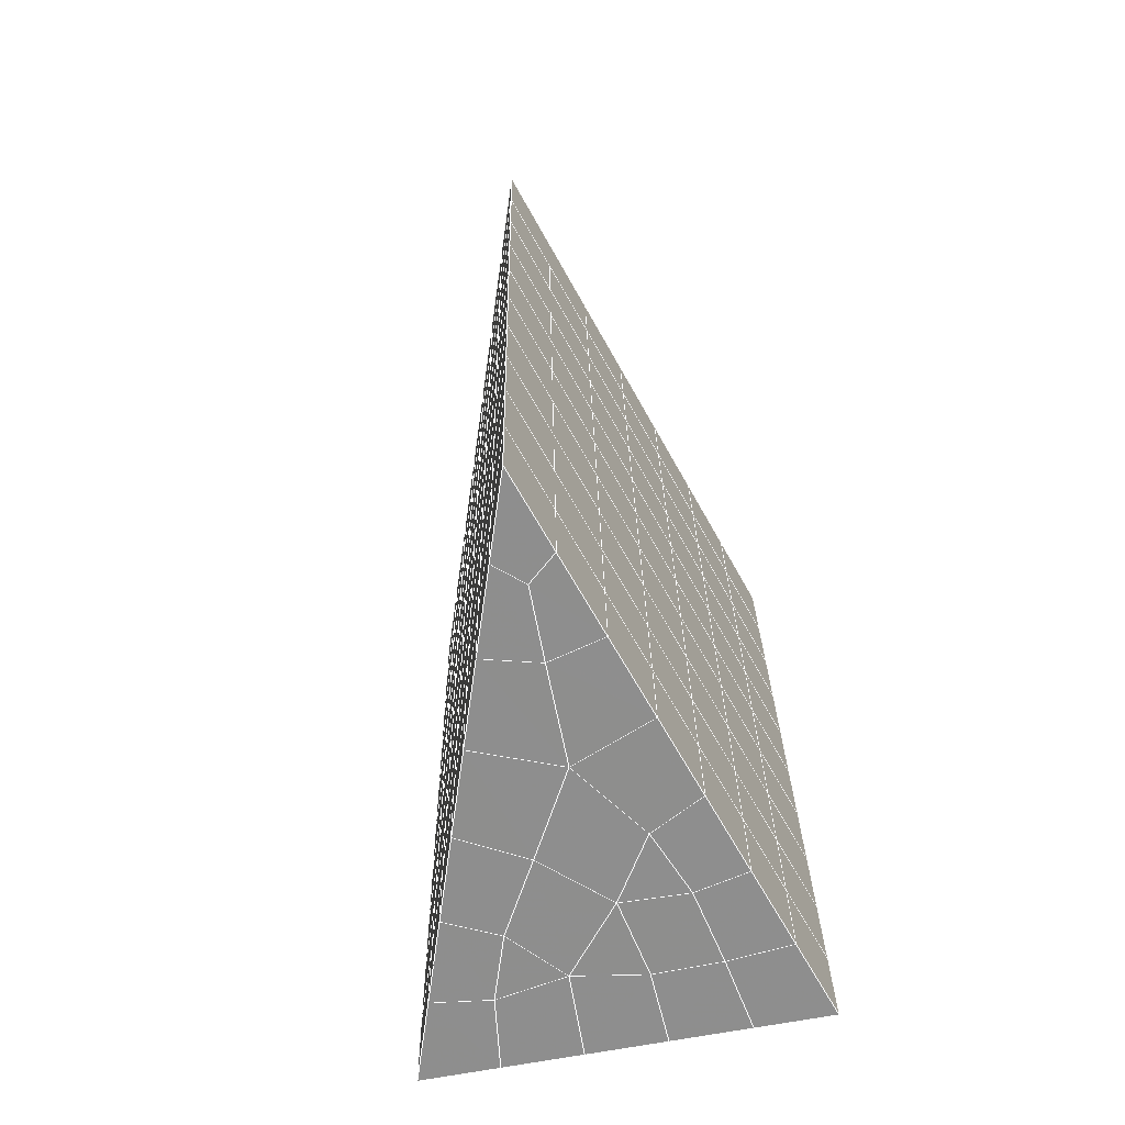
<metadata>
{"format":"obj","ext":"obj","renderer":"f3d","projection":"perspective","resolution":1024,"background":"white","views":[{"elev":-68.8,"azim":10.5,"up":"+Z"}]}
</metadata>
<code>
v 49 23.64 20.7
v 51 23.64 20.7
v 50.89 21.7 20.57
v 49.04 21.39 20.55
v 49 23.49 22.9
v 51 23.49 22.9
v 49 23.34 25.09
v 51 23.34 25.09
v 49 23.18 27.29
v 51 23.18 27.29
v 49 23.03 29.48
v 51 23.03 29.48
v 49 22.88 31.68
v 51 22.88 31.68
v 49 22.72 33.87
v 51 22.72 33.87
v 49 22.57 36.07
v 51 22.57 36.07
v 49 22.42 38.26
v 51 22.42 38.26
v 49 22.26 40.45
v 51 22.26 40.45
v 49 22.11 42.65
v 51 22.11 42.65
v 48.58 19.95 42.5
v 50.89 19.78 42.49
v 48.54 17.96 42.36
v 50.12 18.05 42.36
v 49.04 15.75 42.2
v 51.12 16.43 42.25
v 49.84 14.08 42.09
v 51.02 14.07 42.09
v 49.96 12.6 41.98
v 50.69 12.09 41.95
v 49.26 12.02 41.94
v 49.99 10.42 41.83
v 48.57 11.42 41.9
v 49.29 9.283 41.75
v 48.57 11.57 39.71
v 49.29 9.436 39.56
v 48.57 11.73 37.51
v 49.29 9.59 37.36
v 48.57 11.88 35.32
v 49.29 9.743 35.17
v 48.57 12.03 33.12
v 49.29 9.897 32.97
v 48.57 12.19 30.93
v 49.29 10.05 30.78
v 48.57 12.34 28.73
v 49.29 10.2 28.58
v 48.57 12.49 26.54
v 49.29 10.36 26.39
v 48.57 12.65 24.34
v 49.29 10.51 24.19
v 48.57 12.8 22.15
v 49.29 10.66 22
v 48.57 12.95 19.96
v 49.29 10.82 19.81
v 50.01 13.33 19.98
v 50 11.44 19.85
v 51.43 12.96 19.96
v 50.71 10.82 19.81
v 51.43 12.8 22.15
v 50.71 10.66 22
v 51.43 12.65 24.34
v 50.71 10.51 24.19
v 51.43 12.49 26.54
v 50.71 10.36 26.39
v 51.43 12.34 28.73
v 50.71 10.2 28.58
v 51.43 12.19 30.93
v 50.71 10.05 30.78
v 51.43 12.03 33.12
v 50.71 9.897 32.97
v 51.43 11.88 35.32
v 50.71 9.743 35.17
v 51.43 11.73 37.51
v 50.71 9.59 37.36
v 51.43 11.57 39.71
v 50.71 9.436 39.56
v 51.43 11.42 41.9
v 50.71 9.283 41.75
v 52.14 13.56 42.05
v 52.14 13.71 39.86
v 52.14 13.87 37.66
v 52.14 14.02 35.47
v 52.14 14.17 33.27
v 52.14 14.33 31.08
v 52.14 14.48 28.88
v 52.14 14.63 26.69
v 52.14 14.79 24.49
v 52.14 14.94 22.3
v 52.14 15.09 20.1
v 50.04 15.95 20.16
v 47.86 15.09 20.1
v 47.86 14.94 22.3
v 47.86 14.79 24.49
v 47.86 14.63 26.69
v 47.86 14.48 28.88
v 47.86 14.33 31.08
v 47.86 14.17 33.27
v 47.86 14.02 35.47
v 47.86 13.87 37.66
v 47.86 13.71 39.86
v 47.86 13.56 42.05
v 48.84 13.86 42.07
v 50 7.145 41.6
v 50 7.299 39.41
v 50 7.452 37.21
v 50 7.605 35.02
v 50 7.759 32.82
v 50 7.913 30.63
v 50 8.066 28.43
v 50 8.219 26.24
v 50 8.373 24.05
v 50 8.526 21.85
v 50 8.68 19.66
v 51.49 17.97 20.31
v 52.86 17.23 20.25
v 52.19 19.69 20.43
v 53.57 19.37 20.4
v 52.62 21.67 20.56
v 54.29 21.51 20.55
v 53 23.64 20.7
v 55 23.64 20.7
v 53 23.49 22.9
v 55 23.49 22.9
v 53 23.34 25.09
v 55 23.34 25.09
v 53 23.18 27.29
v 55 23.18 27.29
v 53 23.03 29.48
v 55 23.03 29.48
v 53 22.88 31.68
v 55 22.88 31.68
v 53 22.72 33.87
v 55 22.72 33.87
v 53 22.57 36.06
v 55 22.57 36.06
v 53 22.42 38.26
v 55 22.42 38.26
v 53 22.26 40.45
v 55 22.26 40.45
v 53 22.11 42.65
v 55 22.11 42.65
v 52.76 20.16 42.51
v 54.29 19.97 42.5
v 52.24 18.42 42.39
v 53.57 17.83 42.35
v 52.86 15.7 42.2
v 47.14 15.7 42.2
v 46.43 17.83 42.35
v 45.71 19.97 42.5
v 47 22.11 42.65
v 47 22.26 40.45
v 47 22.42 38.26
v 47 22.57 36.06
v 47 22.72 33.87
v 47 22.88 31.68
v 47 23.03 29.48
v 47 23.18 27.29
v 47 23.34 25.09
v 47 23.49 22.9
v 47 23.64 20.7
v 47.23 21.71 20.57
v 48.83 18.15 20.32
v 50.46 19.63 20.42
v 47.14 17.23 20.25
v 47.14 17.08 22.45
v 47.14 16.92 24.64
v 47.14 16.77 26.84
v 47.14 16.62 29.03
v 47.14 16.46 31.23
v 47.14 16.31 33.42
v 47.14 16.16 35.62
v 47.14 16 37.81
v 47.14 15.85 40.01
v 52.86 17.08 22.45
v 52.86 16.92 24.64
v 52.86 16.77 26.84
v 52.86 16.62 29.03
v 52.86 16.46 31.23
v 52.86 16.31 33.42
v 52.86 16.16 35.62
v 52.86 16 37.81
v 52.86 15.85 40.01
v 53.57 17.99 40.16
v 53.57 18.14 37.96
v 53.57 18.29 35.77
v 53.57 18.45 33.57
v 53.57 18.6 31.38
v 53.57 18.75 29.18
v 53.57 18.91 26.99
v 53.57 19.06 24.79
v 53.57 19.21 22.6
v 54.29 20.12 40.3
v 54.29 20.28 38.11
v 54.29 20.43 35.92
v 54.29 20.58 33.72
v 54.29 20.74 31.53
v 54.29 20.89 29.33
v 54.29 21.05 27.14
v 54.29 21.2 24.94
v 54.29 21.35 22.75
v 47.79 20.02 20.45
v 46.43 19.37 20.4
v 46.43 19.21 22.6
v 46.43 19.06 24.79
v 46.43 18.91 26.99
v 46.43 18.75 29.18
v 46.43 18.6 31.38
v 46.43 18.45 33.57
v 46.43 18.29 35.77
v 46.43 18.14 37.96
v 46.43 17.99 40.16
v 45.71 21.51 20.55
v 45.71 21.35 22.75
v 45.71 21.2 24.94
v 45.71 21.05 27.14
v 45.71 20.89 29.33
v 45.71 20.74 31.53
v 45.71 20.58 33.72
v 45.71 20.43 35.92
v 45.71 20.28 38.11
v 45.71 20.12 40.31
v 45 23.64 20.7
v 45 23.49 22.9
v 45 23.34 25.09
v 45 23.18 27.29
v 45 23.03 29.48
v 45 22.88 31.68
v 45 22.72 33.87
v 45 22.57 36.06
v 45 22.42 38.26
v 45 22.26 40.45
v 45 22.11 42.65
v 49.96 12.6 41.98
v 49.84 14.08 42.09
v 49.04 15.75 42.2
v 47.14 15.7 42.2
v 47.14 15.85 40.01
v 47.86 13.71 39.86
v 48.57 11.57 39.71
v 49.29 9.436 39.56
v 49.29 9.283 41.75
v 50 7.145 41.6
v 50.71 9.283 41.75
v 50.71 9.436 39.56
v 51.43 11.57 39.71
v 51.43 11.42 41.9
v 52.14 13.56 42.05
v 51.02 14.07 42.09
v 51.12 16.43 42.25
v 48.84 13.86 42.07
v 47.86 13.56 42.05
v 48.57 11.42 41.9
v 49.99 10.42 41.83
v 50.69 12.09 41.95
v 49.26 12.02 41.94
v 48.57 11.73 37.51
v 47.86 13.87 37.66
v 47.14 16 37.81
v 46.43 18.14 37.96
v 46.43 17.99 40.15
v 46.43 17.83 42.35
v 48.54 17.96 42.36
v 52.24 18.42 42.39
v 50.89 19.78 42.49
v 50.12 18.05 42.36
v 52.86 15.7 42.2
v 52.14 13.71 39.86
v 51.43 11.73 37.51
v 50.71 9.59 37.36
v 50 7.299 39.41
v 45.71 19.97 42.5
v 45.71 20.12 40.3
v 45.71 20.28 38.11
v 45.71 20.43 35.92
v 46.43 18.29 35.77
v 47.14 16.16 35.62
v 47.86 14.02 35.47
v 52.76 20.16 42.51
v 53.57 17.83 42.35
v 53.57 17.99 40.16
v 52.86 15.85 40.01
v 52.86 16 37.81
v 52.14 13.87 37.66
v 52.14 14.02 35.47
v 51.43 11.88 35.32
v 51.43 12.03 33.12
v 50.71 9.897 32.97
v 50.71 9.743 35.17
v 50 7.605 35.02
v 50 7.452 37.21
v 49.29 9.59 37.36
v 54.29 19.97 42.5
v 53 22.11 42.65
v 51 22.11 42.65
v 48.58 19.95 42.5
v 55 22.11 42.65
v 55 22.26 40.45
v 55 22.42 38.26
v 55 22.57 36.06
v 54.29 20.43 35.92
v 54.29 20.58 33.72
v 53.57 18.45 33.57
v 53.57 18.6 31.38
v 52.86 16.46 31.23
v 52.86 16.62 29.03
v 52.14 14.48 28.88
v 52.14 14.63 26.69
v 51.43 12.49 26.54
v 51.43 12.65 24.34
v 50.71 10.51 24.19
v 50.71 10.36 26.39
v 50 8.219 26.24
v 50 8.066 28.43
v 49.29 10.2 28.58
v 49.29 10.05 30.78
v 48.57 12.19 30.93
v 48.57 12.03 33.12
v 47.86 14.17 33.27
v 48.57 11.88 35.32
v 49.29 9.897 32.97
v 50 7.913 30.63
v 50.71 10.2 28.58
v 51.43 12.34 28.73
v 52.14 14.33 31.08
v 52.86 16.31 33.42
v 53.57 18.29 35.77
v 54.29 20.28 38.11
v 53 22.42 38.26
v 53 22.26 40.45
v 54.29 20.12 40.3
v 53.57 18.14 37.96
v 52.86 16.16 35.62
v 52.14 14.17 33.27
v 51.43 12.19 30.93
v 50.71 10.05 30.78
v 50 7.759 32.82
v 49.29 9.743 35.17
v 51 22.26 40.45
v 49 22.11 42.65
v 45 22.11 42.65
v 45 22.26 40.45
v 45 22.42 38.26
v 45 22.57 36.06
v 45.71 20.58 33.72
v 46.43 18.45 33.57
v 47.14 16.31 33.42
v 47 22.26 40.45
v 49 22.26 40.45
v 51 22.42 38.26
v 53 22.57 36.06
v 55 22.72 33.87
v 54.29 20.74 31.53
v 53.57 18.75 29.18
v 52.86 16.77 26.84
v 52.14 14.79 24.49
v 51.43 12.8 22.15
v 50.71 10.66 22
v 50 8.373 24.05
v 49.29 10.36 26.39
v 48.57 12.34 28.73
v 47.86 14.33 31.08
v 47.14 16.46 31.23
v 47.86 14.48 28.88
v 48.57 12.49 26.54
v 49.29 10.51 24.19
v 50 8.526 21.85
v 50.71 10.82 19.81
v 51.43 12.96 19.96
v 52.14 14.94 22.3
v 52.86 16.92 24.64
v 53.57 18.91 26.99
v 54.29 20.89 29.33
v 55 22.88 31.68
v 53 22.72 33.87
v 51 22.57 36.06
v 49 22.42 38.26
v 47 22.11 42.65
v 50 8.68 19.66
v 49.29 10.82 19.81
v 49.29 10.66 22
v 48.57 12.8 22.15
v 48.57 12.65 24.34
v 47.86 14.79 24.49
v 47.86 14.63 26.69
v 47.14 16.77 26.84
v 47.14 16.62 29.03
v 46.43 18.75 29.18
v 46.43 18.6 31.38
v 50 11.44 19.85
v 50.01 13.33 19.98
v 52.14 15.09 20.1
v 52.86 17.08 22.45
v 53.57 19.06 24.79
v 54.29 21.05 27.14
v 55 23.03 29.48
v 53 22.88 31.68
v 51 22.72 33.87
v 49 22.57 36.06
v 47 22.42 38.26
v 47 22.57 36.06
v 45 22.72 33.87
v 45.71 20.74 31.53
v 48.57 12.95 19.96
v 47.86 14.94 22.3
v 47.14 16.92 24.64
v 46.43 18.91 26.99
v 45.71 20.89 29.33
v 45 22.88 31.68
v 47 22.72 33.87
v 49 22.72 33.87
v 47 22.88 31.68
v 45 23.03 29.48
v 45.71 21.05 27.14
v 46.43 19.06 24.79
v 47.14 17.08 22.45
v 47.86 15.09 20.1
v 50.04 15.95 20.16
v 52.86 17.23 20.25
v 53.57 19.21 22.6
v 54.29 21.2 24.94
v 55 23.18 27.29
v 53 23.03 29.48
v 51 22.88 31.68
v 49 22.88 31.68
v 47 23.03 29.48
v 45 23.18 27.29
v 45.71 21.2 24.94
v 46.43 19.21 22.6
v 47.14 17.23 20.25
v 51.49 17.97 20.31
v 53.57 19.37 20.4
v 54.29 21.35 22.75
v 55 23.34 25.09
v 53 23.18 27.29
v 51 23.03 29.48
v 49 23.03 29.48
v 47 23.18 27.29
v 45 23.34 25.09
v 45.71 21.35 22.75
v 46.43 19.37 20.4
v 48.83 18.15 20.32
v 55 23.64 20.7
v 53 23.64 20.7
v 52.62 21.67 20.56
v 50.89 21.7 20.57
v 50.46 19.63 20.42
v 52.19 19.69 20.43
v 54.29 21.51 20.55
v 55 23.49 22.9
v 53 23.49 22.9
v 53 23.34 25.09
v 51 23.34 25.09
v 49 23.34 25.09
v 47 23.34 25.09
v 45 23.49 22.9
v 45.71 21.51 20.55
v 47.79 20.02 20.45
v 51 23.18 27.29
v 49 23.18 27.29
v 51 23.49 22.9
v 51 23.64 20.7
v 49 23.49 22.9
v 47 23.49 22.9
v 45 23.64 20.7
v 47.23 21.71 20.57
v 49.04 21.39 20.54
v 49 23.64 20.7
v 47 23.64 20.7
f 1 2 3
f 1 3 4
f 5 6 2
f 5 2 1
f 7 8 6
f 7 6 5
f 9 10 8
f 9 8 7
f 11 12 10
f 11 10 9
f 13 14 12
f 13 12 11
f 15 16 14
f 15 14 13
f 17 18 16
f 17 16 15
f 19 20 18
f 19 18 17
f 21 22 20
f 21 20 19
f 23 24 22
f 23 22 21
f 25 26 24
f 25 24 23
f 27 28 26
f 27 26 25
f 29 30 28
f 29 28 27
f 31 32 30
f 31 30 29
f 33 34 32
f 33 32 31
f 35 36 34
f 35 34 33
f 37 38 36
f 37 36 35
f 39 40 38
f 39 38 37
f 41 42 40
f 41 40 39
f 43 44 42
f 43 42 41
f 45 46 44
f 45 44 43
f 47 48 46
f 47 46 45
f 49 50 48
f 49 48 47
f 51 52 50
f 51 50 49
f 53 54 52
f 53 52 51
f 55 56 54
f 55 54 53
f 57 58 56
f 57 56 55
f 59 60 58
f 59 58 57
f 61 62 60
f 61 60 59
f 63 64 62
f 63 62 61
f 65 66 64
f 65 64 63
f 67 68 66
f 67 66 65
f 69 70 68
f 69 68 67
f 71 72 70
f 71 70 69
f 73 74 72
f 73 72 71
f 75 76 74
f 75 74 73
f 77 78 76
f 77 76 75
f 79 80 78
f 79 78 77
f 81 82 80
f 81 80 79
f 34 36 82
f 34 82 81
f 81 83 32
f 81 32 34
f 79 84 83
f 79 83 81
f 77 85 84
f 77 84 79
f 75 86 85
f 75 85 77
f 73 87 86
f 73 86 75
f 71 88 87
f 71 87 73
f 69 89 88
f 69 88 71
f 67 90 89
f 67 89 69
f 65 91 90
f 65 90 67
f 63 92 91
f 63 91 65
f 61 93 92
f 61 92 63
f 59 94 93
f 59 93 61
f 57 95 94
f 57 94 59
f 55 96 95
f 55 95 57
f 53 97 96
f 53 96 55
f 51 98 97
f 51 97 53
f 49 99 98
f 49 98 51
f 47 100 99
f 47 99 49
f 45 101 100
f 45 100 47
f 43 102 101
f 43 101 45
f 41 103 102
f 41 102 43
f 39 104 103
f 39 103 41
f 37 105 104
f 37 104 39
f 35 106 105
f 35 105 37
f 33 31 106
f 33 106 35
f 107 82 36
f 107 36 38
f 108 80 82
f 108 82 107
f 109 78 80
f 109 80 108
f 110 76 78
f 110 78 109
f 111 74 76
f 111 76 110
f 112 72 74
f 112 74 111
f 113 70 72
f 113 72 112
f 114 68 70
f 114 70 113
f 115 66 68
f 115 68 114
f 116 64 66
f 116 66 115
f 117 62 64
f 117 64 116
f 58 60 62
f 58 62 117
f 116 56 58
f 116 58 117
f 115 54 56
f 115 56 116
f 114 52 54
f 114 54 115
f 113 50 52
f 113 52 114
f 112 48 50
f 112 50 113
f 111 46 48
f 111 48 112
f 110 44 46
f 110 46 111
f 109 42 44
f 109 44 110
f 108 40 42
f 108 42 109
f 107 38 40
f 107 40 108
f 118 119 93
f 118 93 94
f 120 121 119
f 120 119 118
f 122 123 121
f 122 121 120
f 124 125 123
f 124 123 122
f 126 127 125
f 126 125 124
f 128 129 127
f 128 127 126
f 130 131 129
f 130 129 128
f 132 133 131
f 132 131 130
f 134 135 133
f 134 133 132
f 136 137 135
f 136 135 134
f 138 139 137
f 138 137 136
f 140 141 139
f 140 139 138
f 142 143 141
f 142 141 140
f 144 145 143
f 144 143 142
f 146 147 145
f 146 145 144
f 148 149 147
f 148 147 146
f 30 150 149
f 30 149 148
f 32 83 150
f 32 150 30
f 29 151 105
f 29 105 106
f 27 152 151
f 27 151 29
f 25 153 152
f 25 152 27
f 23 154 153
f 23 153 25
f 21 155 154
f 21 154 23
f 19 156 155
f 19 155 21
f 17 157 156
f 17 156 19
f 15 158 157
f 15 157 17
f 13 159 158
f 13 158 15
f 11 160 159
f 11 159 13
f 9 161 160
f 9 160 11
f 7 162 161
f 7 161 9
f 5 163 162
f 5 162 7
f 1 164 163
f 1 163 5
f 4 165 164
f 4 164 1
f 94 166 167
f 94 167 118
f 95 168 166
f 95 166 94
f 96 169 168
f 96 168 95
f 97 170 169
f 97 169 96
f 98 171 170
f 98 170 97
f 99 172 171
f 99 171 98
f 100 173 172
f 100 172 99
f 101 174 173
f 101 173 100
f 102 175 174
f 102 174 101
f 103 176 175
f 103 175 102
f 104 177 176
f 104 176 103
f 105 151 177
f 105 177 104
f 178 92 93
f 178 93 119
f 179 91 92
f 179 92 178
f 180 90 91
f 180 91 179
f 181 89 90
f 181 90 180
f 182 88 89
f 182 89 181
f 183 87 88
f 183 88 182
f 184 86 87
f 184 87 183
f 185 85 86
f 185 86 184
f 186 84 85
f 186 85 185
f 150 83 84
f 150 84 186
f 186 187 149
f 186 149 150
f 185 188 187
f 185 187 186
f 184 189 188
f 184 188 185
f 183 190 189
f 183 189 184
f 182 191 190
f 182 190 183
f 181 192 191
f 181 191 182
f 180 193 192
f 180 192 181
f 179 194 193
f 179 193 180
f 178 195 194
f 178 194 179
f 119 121 195
f 119 195 178
f 187 196 147
f 187 147 149
f 188 197 196
f 188 196 187
f 189 198 197
f 189 197 188
f 190 199 198
f 190 198 189
f 191 200 199
f 191 199 190
f 192 201 200
f 192 200 191
f 193 202 201
f 193 201 192
f 194 203 202
f 194 202 193
f 195 204 203
f 195 203 194
f 121 123 204
f 121 204 195
f 196 143 145
f 196 145 147
f 197 141 143
f 197 143 196
f 198 139 141
f 198 141 197
f 199 137 139
f 199 139 198
f 200 135 137
f 200 137 199
f 201 133 135
f 201 135 200
f 202 131 133
f 202 133 201
f 203 129 131
f 203 131 202
f 204 127 129
f 204 129 203
f 123 125 127
f 123 127 204
f 166 205 4
f 166 4 167
f 168 206 205
f 168 205 166
f 169 207 206
f 169 206 168
f 170 208 207
f 170 207 169
f 171 209 208
f 171 208 170
f 172 210 209
f 172 209 171
f 173 211 210
f 173 210 172
f 174 212 211
f 174 211 173
f 175 213 212
f 175 212 174
f 176 214 213
f 176 213 175
f 177 215 214
f 177 214 176
f 151 152 215
f 151 215 177
f 144 24 26
f 144 26 146
f 142 22 24
f 142 24 144
f 140 20 22
f 140 22 142
f 138 18 20
f 138 20 140
f 136 16 18
f 136 18 138
f 134 14 16
f 134 16 136
f 132 12 14
f 132 14 134
f 130 10 12
f 130 12 132
f 128 8 10
f 128 10 130
f 126 6 8
f 126 8 128
f 124 2 6
f 124 6 126
f 122 3 2
f 122 2 124
f 120 167 3
f 120 3 122
f 206 216 165
f 206 165 205
f 207 217 216
f 207 216 206
f 208 218 217
f 208 217 207
f 209 219 218
f 209 218 208
f 210 220 219
f 210 219 209
f 211 221 220
f 211 220 210
f 212 222 221
f 212 221 211
f 213 223 222
f 213 222 212
f 214 224 223
f 214 223 213
f 215 225 224
f 215 224 214
f 152 153 225
f 152 225 215
f 216 226 164
f 216 164 165
f 217 227 226
f 217 226 216
f 218 228 227
f 218 227 217
f 219 229 228
f 219 228 218
f 220 230 229
f 220 229 219
f 221 231 230
f 221 230 220
f 222 232 231
f 222 231 221
f 223 233 232
f 223 232 222
f 224 234 233
f 224 233 223
f 225 235 234
f 225 234 224
f 153 236 235
f 153 235 225
f 227 163 164
f 227 164 226
f 228 162 163
f 228 163 227
f 229 161 162
f 229 162 228
f 230 160 161
f 230 161 229
f 231 159 160
f 231 160 230
f 232 158 159
f 232 159 231
f 233 157 158
f 233 158 232
f 234 156 157
f 234 157 233
f 235 155 156
f 235 156 234
f 236 154 155
f 236 155 235
f 28 30 148
f 28 148 26
f 167 4 3
f 4 205 165
f 120 118 167
f 154 236 153
f 148 146 26
f 31 29 106
l 237 238
l 238 239
l 239 240
l 240 241
l 241 242
l 242 243
l 243 244
l 244 245
l 245 246
l 246 247
l 247 248
l 248 249
l 249 250
l 250 251
l 251 252
l 252 253
l 253 239
l 239 254
l 254 255
l 255 256
l 256 245
l 245 257
l 257 247
l 247 250
l 250 258
l 258 252
l 252 238
l 238 254
l 254 259
l 259 237
l 237 258
l 258 257
l 257 259
l 259 256
l 256 243
l 243 260
l 260 261
l 261 262
l 262 263
l 263 264
l 264 265
l 265 266
l 266 239
l 253 267
l 267 268
l 268 269
l 269 253
l 253 270
l 270 251
l 251 271
l 271 249
l 249 272
l 272 273
l 273 248
l 248 274
l 274 246
l 240 265
l 265 275
l 275 276
l 276 277
l 277 278
l 278 279
l 279 280
l 280 281
l 281 261
l 261 242
l 242 255
l 255 240
l 268 282
l 282 267
l 267 283
l 283 284
l 284 285
l 285 286
l 286 287
l 287 288
l 288 289
l 289 290
l 290 291
l 291 292
l 292 293
l 293 294
l 294 295
l 295 244
l 244 274
l 274 294
l 294 273
l 273 292
l 292 289
l 289 272
l 272 287
l 287 271
l 271 285
l 285 270
l 270 283
l 283 296
l 296 282
l 282 297
l 297 298
l 298 268
l 268 299
l 299 266
l 266 269
l 300 301
l 301 302
l 302 303
l 303 304
l 304 305
l 305 306
l 306 307
l 307 308
l 308 309
l 309 310
l 310 311
l 311 312
l 312 313
l 313 314
l 314 315
l 315 316
l 316 317
l 317 318
l 318 319
l 319 320
l 320 321
l 321 322
l 322 281
l 281 323
l 323 321
l 321 324
l 324 319
l 319 325
l 325 317
l 317 326
l 326 315
l 315 312
l 312 327
l 327 310
l 310 328
l 328 308
l 308 329
l 329 306
l 306 330
l 330 304
l 304 331
l 331 302
l 302 332
l 332 333
l 333 297
l 297 300
l 300 296
l 296 334
l 334 331
l 331 335
l 335 330
l 330 336
l 336 329
l 329 337
l 337 328
l 328 338
l 338 327
l 327 326
l 326 339
l 339 325
l 325 340
l 340 324
l 324 341
l 341 323
l 323 260
l 260 295
l 295 341
l 341 293
l 293 340
l 340 291
l 291 339
l 339 338
l 338 290
l 290 337
l 337 288
l 288 336
l 336 286
l 286 335
l 335 284
l 284 334
l 334 301
l 301 333
l 333 342
l 342 298
l 298 343
l 343 299
l 299 275
l 275 344
l 344 345
l 345 346
l 346 347
l 347 278
l 278 348
l 348 349
l 349 350
l 350 280
l 280 262
l 262 241
l 241 264
l 264 276
l 276 345
l 345 351
l 351 352
l 352 342
l 342 353
l 353 332
l 332 354
l 354 303
l 303 355
l 355 305
l 305 356
l 356 307
l 307 357
l 357 309
l 309 358
l 358 311
l 311 359
l 359 313
l 313 360
l 360 361
l 361 314
l 314 362
l 362 316
l 316 363
l 363 318
l 318 364
l 364 320
l 320 365
l 365 322
l 322 350
l 350 366
l 366 365
l 365 367
l 367 364
l 364 368
l 368 363
l 363 369
l 369 362
l 362 370
l 370 361
l 361 371
l 371 372
l 372 360
l 360 373
l 373 359
l 359 374
l 374 358
l 358 375
l 375 357
l 357 376
l 376 356
l 356 377
l 377 355
l 355 378
l 378 354
l 354 379
l 379 353
l 353 380
l 380 352
l 352 343
l 343 381
l 381 275
l 382 383
l 383 384
l 384 385
l 385 386
l 386 387
l 387 388
l 388 389
l 389 390
l 390 391
l 391 392
l 392 366
l 366 390
l 390 367
l 367 388
l 388 368
l 368 386
l 386 369
l 369 384
l 384 370
l 370 382
l 382 371
l 371 393
l 393 394
l 394 372
l 372 395
l 395 373
l 373 396
l 396 374
l 374 397
l 397 375
l 375 398
l 398 376
l 376 399
l 399 377
l 377 400
l 400 378
l 378 401
l 401 379
l 379 402
l 402 380
l 380 403
l 403 404
l 404 347
l 347 405
l 405 348
l 348 406
l 406 392
l 392 349
l 349 279
l 279 263
l 263 277
l 277 346
l 346 403
l 403 351
l 351 381
l 381 344
l 393 383
l 383 407
l 407 385
l 385 408
l 408 387
l 387 409
l 409 389
l 389 410
l 410 391
l 391 411
l 411 406
l 406 412
l 412 405
l 405 413
l 413 404
l 404 402
l 402 414
l 414 413
l 413 415
l 415 412
l 412 416
l 416 411
l 411 417
l 417 410
l 410 418
l 418 409
l 409 419
l 419 408
l 408 420
l 420 407
l 407 394
l 394 421
l 421 395
l 395 422
l 422 396
l 396 423
l 423 397
l 397 424
l 424 398
l 398 425
l 425 399
l 399 426
l 426 400
l 400 427
l 427 401
l 401 414
l 414 428
l 428 415
l 415 429
l 429 416
l 416 430
l 430 417
l 417 431
l 431 418
l 418 432
l 432 419
l 419 433
l 433 420
l 420 421
l 421 434
l 434 422
l 422 435
l 435 423
l 423 436
l 436 424
l 424 437
l 437 425
l 425 438
l 438 426
l 426 439
l 439 427
l 427 428
l 428 440
l 440 429
l 429 441
l 441 430
l 430 442
l 442 431
l 431 443
l 443 432
l 432 444
l 444 433
l 433 445
l 445 421
l 446 447
l 447 448
l 448 449
l 449 450
l 450 451
l 451 448
l 448 452
l 452 446
l 446 453
l 453 454
l 454 455
l 455 456
l 456 457
l 457 458
l 458 442
l 442 459
l 459 443
l 443 460
l 460 444
l 444 461
l 461 445
l 445 450
l 450 434
l 434 451
l 451 435
l 435 452
l 452 436
l 436 453
l 453 437
l 437 455
l 455 438
l 438 462
l 462 463
l 463 440
l 440 439
l 439 462
l 462 456
l 456 464
l 464 454
l 454 447
l 447 465
l 465 464
l 464 466
l 466 457
l 457 463
l 463 441
l 441 458
l 458 467
l 467 459
l 459 468
l 468 460
l 460 469
l 469 461
l 461 470
l 470 471
l 471 465
l 465 449
l 449 470
l 470 469
l 469 472
l 472 467
l 467 466
l 466 471
l 471 472
l 472 468
l 470 450

</code>
